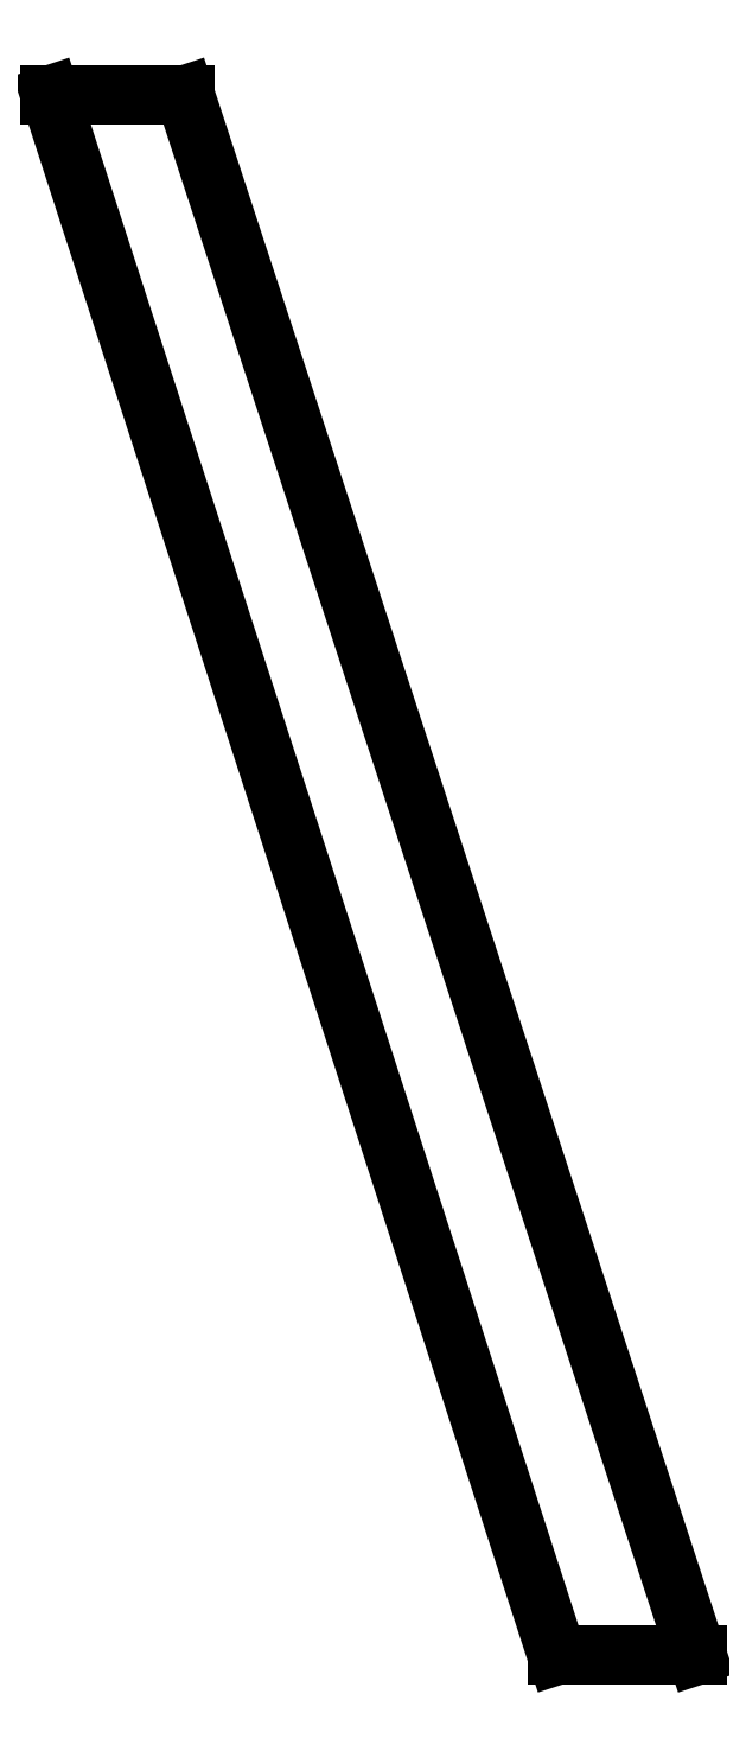
<metadata>
{"format":"dxf","ext":"dxf","renderer":"ezdxf+matplotlib","layout":"modelspace","background":"white","min_lineweight":24,"dpi":150}
</metadata>
<code>
0
SECTION
2
ENTITIES
0
LINE
8
0
10
0.1264
20
1.462
30
0
11
-0.0001085
21
1.462
31
0
0
LINE
8
0
10
-0.0001085
20
1.462
30
0
11
0.4752
21
-5.425e-05
31
0
0
LINE
8
0
10
0.4752
20
-5.425e-05
30
0
11
0.6064
21
-5.425e-05
31
0
0
LINE
8
0
10
0.6064
20
-5.425e-05
30
0
11
0.1264
21
1.462
31
0
0
ENDSEC
0
EOF

</code>
